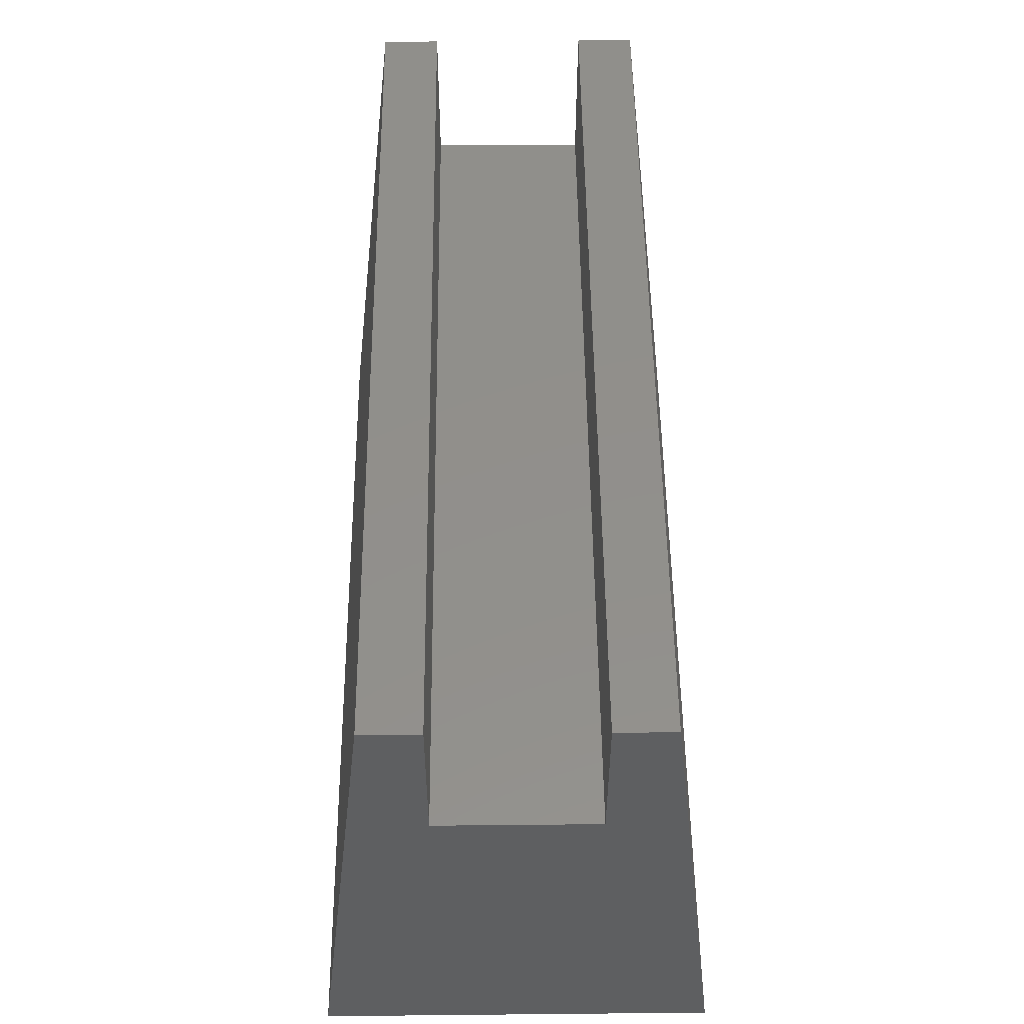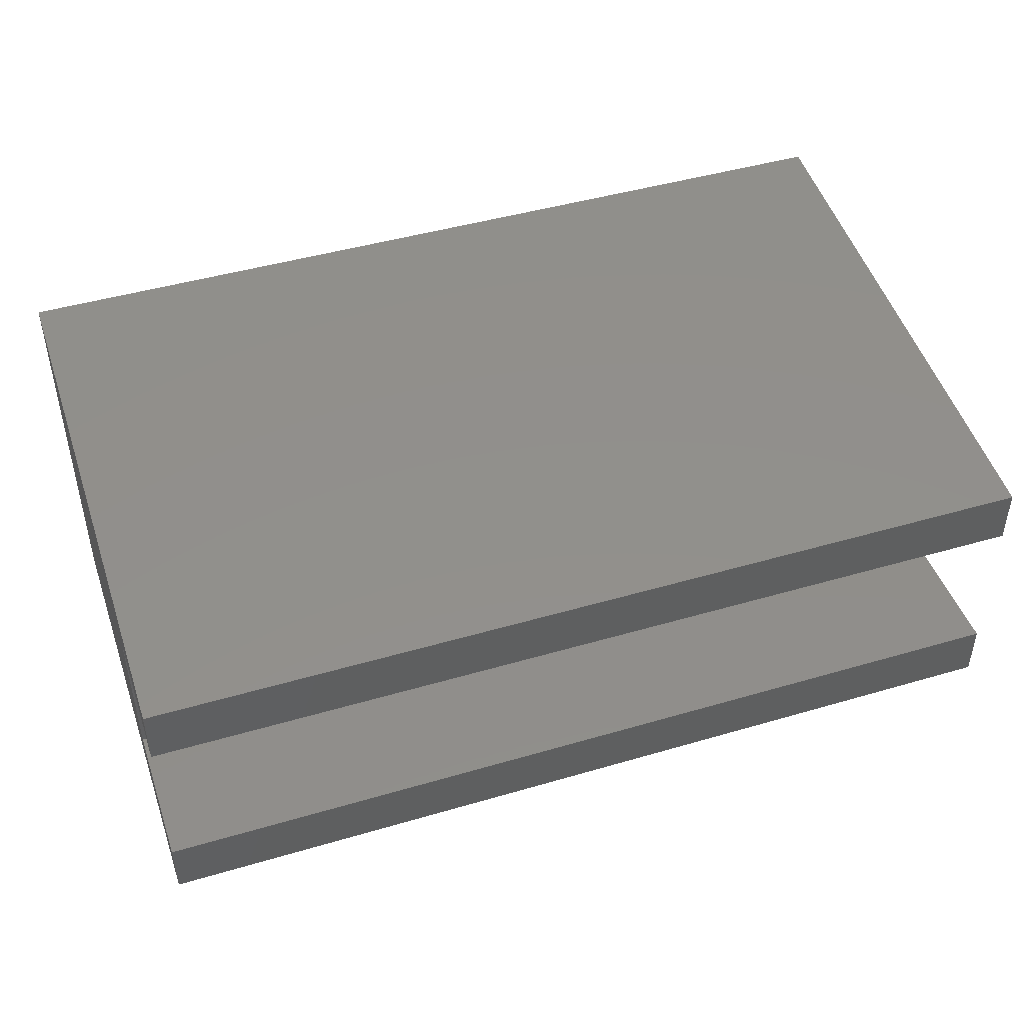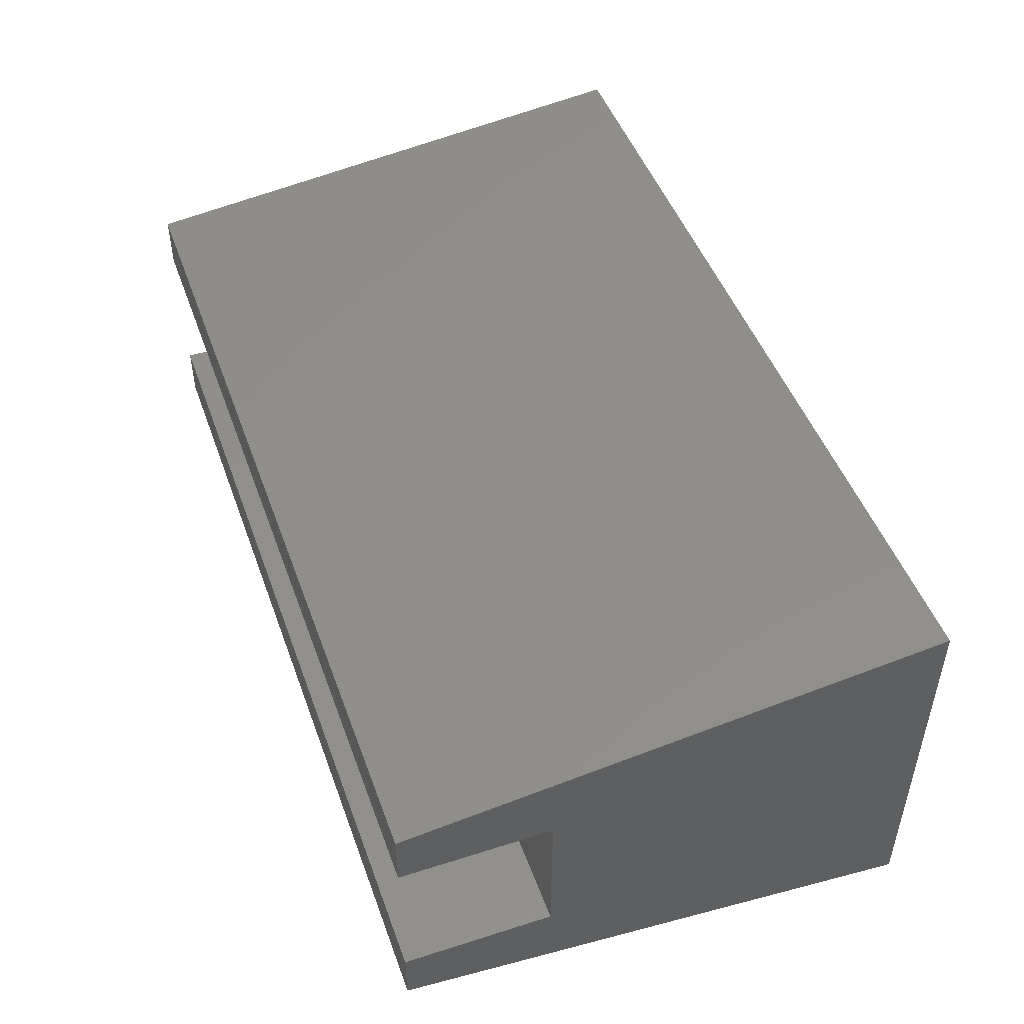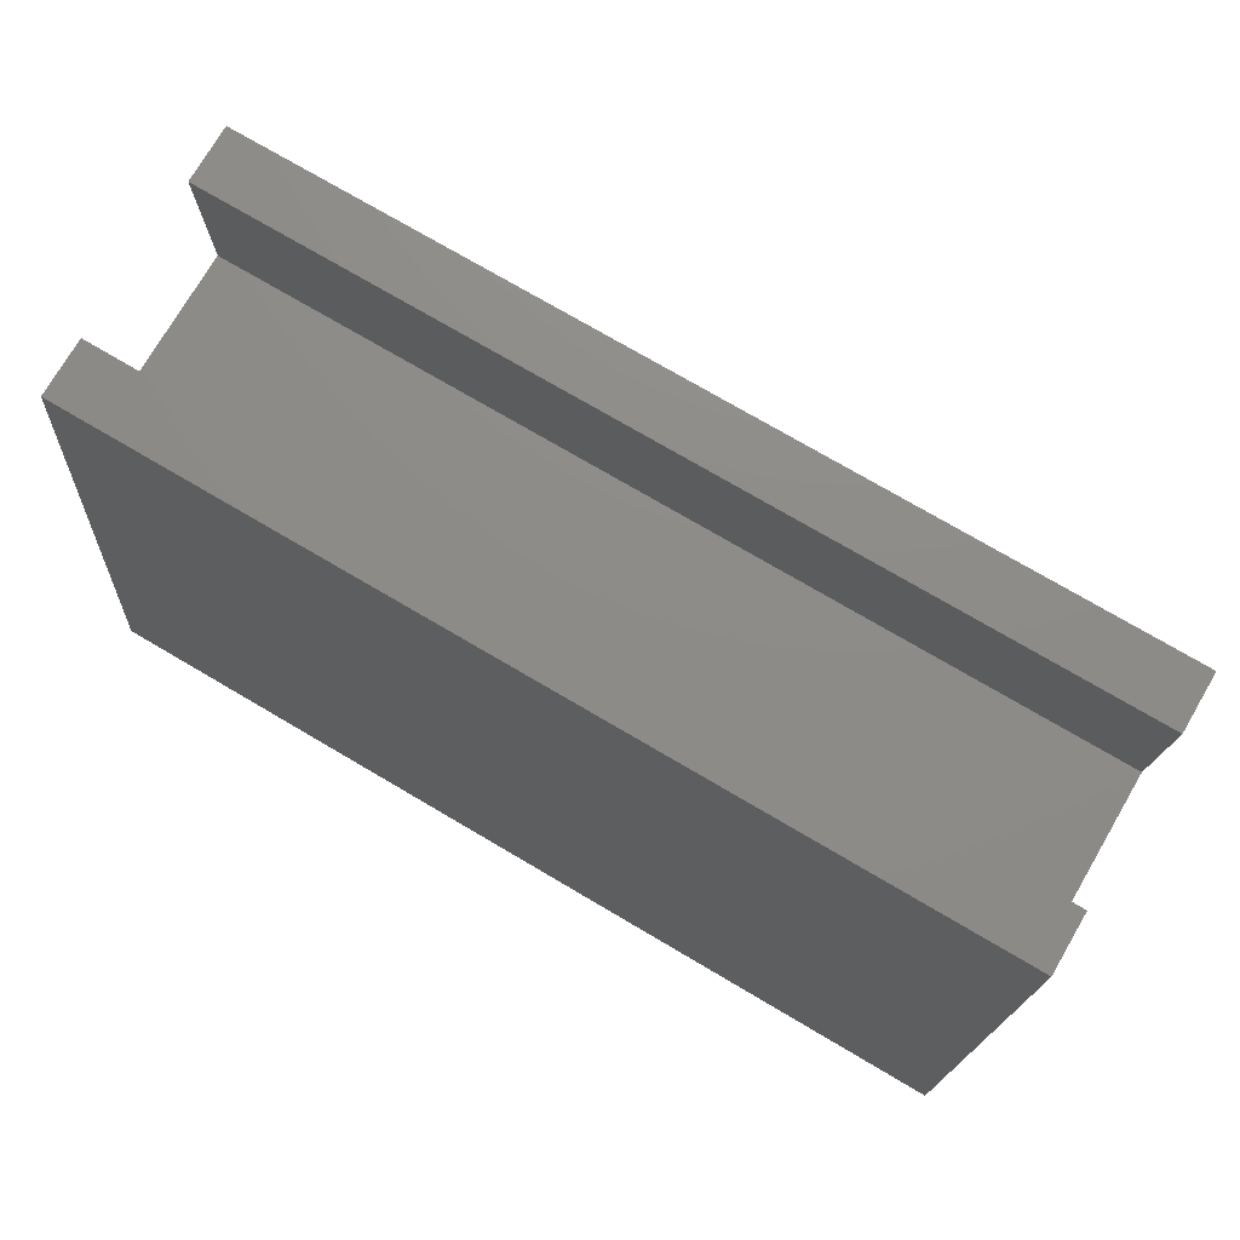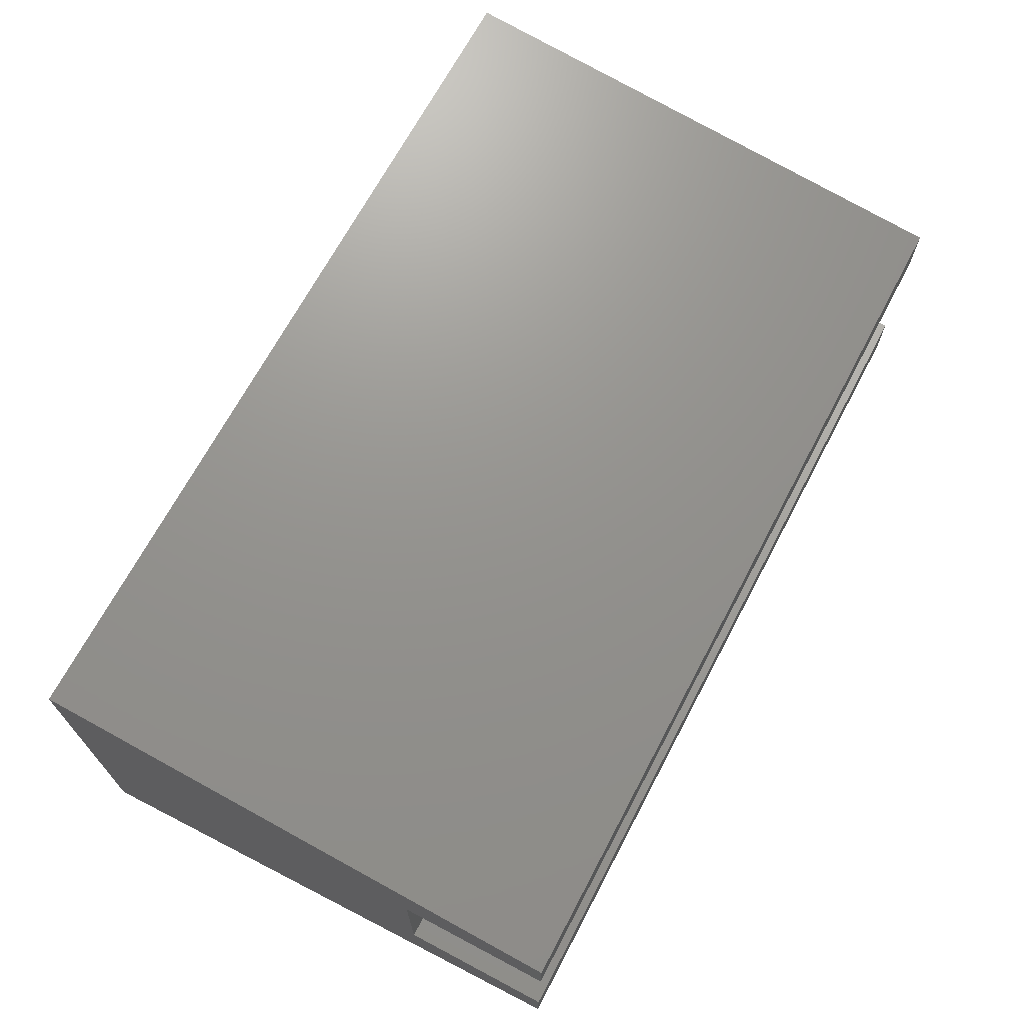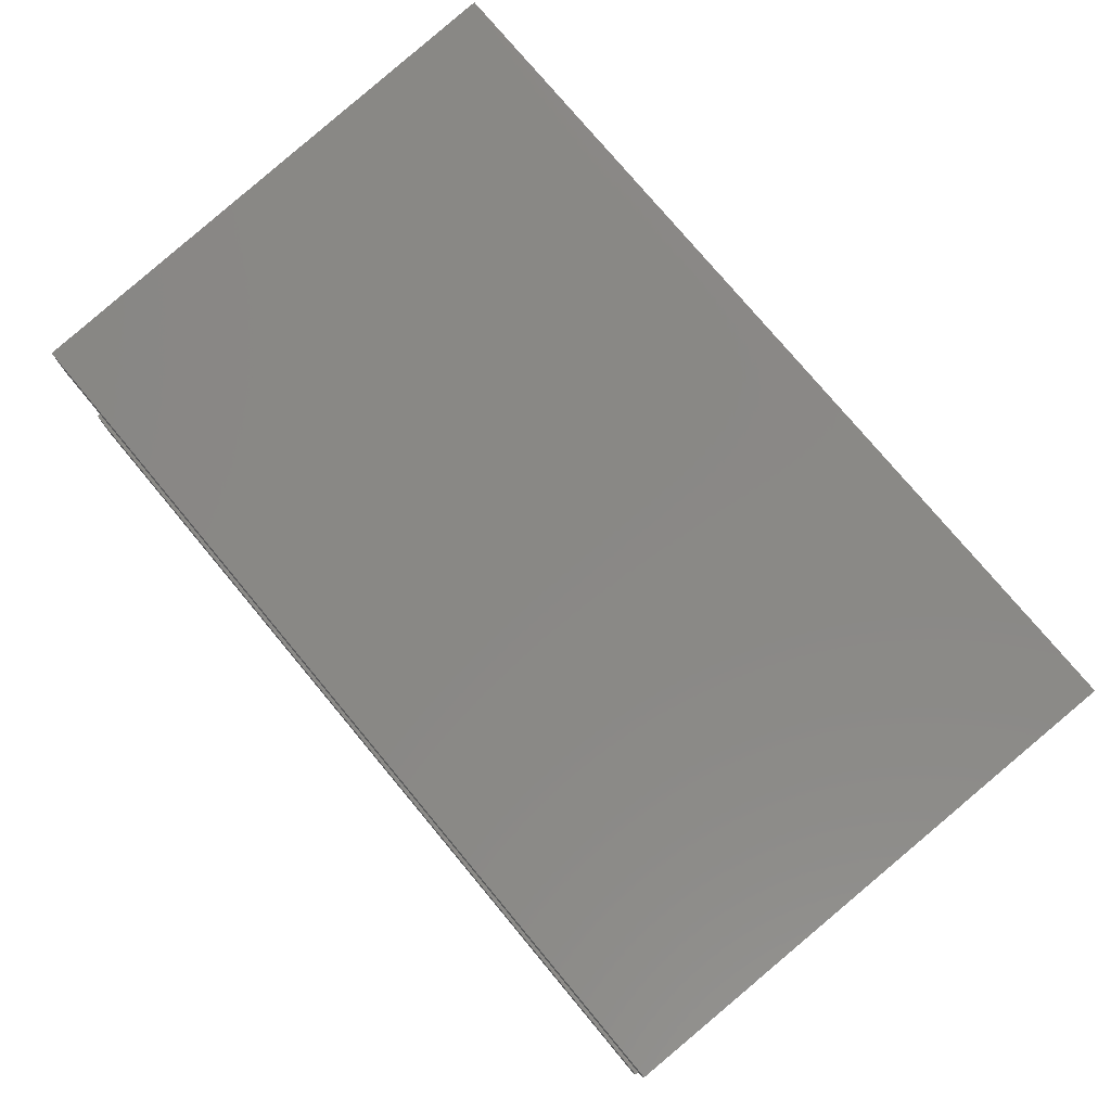
<metadata>
{"format":"stl","ext":"stl","renderer":"f3d","projection":"perspective","resolution":1024,"background":"white","views":[{"elev":51.4,"azim":-90.6,"up":"+Z"},{"elev":45.5,"azim":-18.7,"up":"+Y"},{"elev":48.3,"azim":70.4,"up":"+Y"},{"elev":75.3,"azim":30.4,"up":"+Z"},{"elev":68.6,"azim":-62.1,"up":"+Y"},{"elev":76.9,"azim":50.2,"up":"+Y"}]}
</metadata>
<code>
# stl→obj: 16 verts, 28 faces
v 2.887e-15 13 0
v -8.66e-16 9.1 13
v -1.554e-15 11 18
v -2.021e-15 3.9 13
v -3.553e-15 2 18
v -3.131e-15 3.9 18
v 0 0 0
v -1.976e-15 9.1 18
v 30 13 6.661e-15
v 30 11 18
v 30 -6.661e-15 6.661e-15
v 30 2 18
v 30 3.9 18
v 30 9.1 18
v 30 3.9 13
v 30 9.1 13
f 1 2 3
f 1 4 2
f 4 5 6
f 4 7 5
f 7 4 1
f 3 2 8
f 9 3 10
f 3 9 1
f 5 11 12
f 11 5 7
f 11 1 9
f 1 11 7
f 6 12 13
f 12 6 5
f 3 14 10
f 14 3 8
f 13 12 15
f 16 10 14
f 10 16 9
f 15 9 16
f 15 11 9
f 11 15 12
f 15 6 13
f 6 15 4
f 2 14 8
f 14 2 16
f 2 15 16
f 15 2 4

</code>
